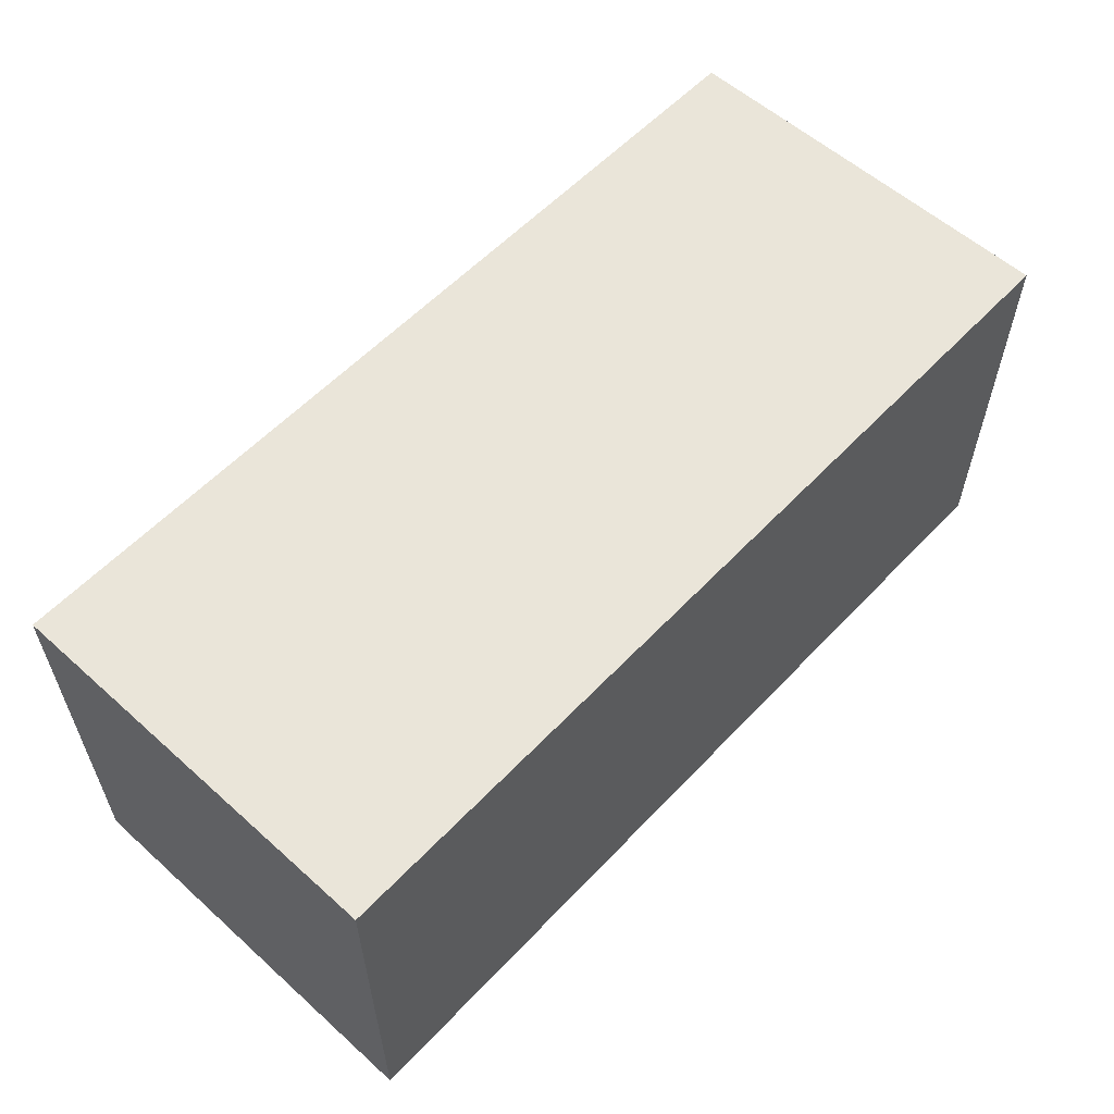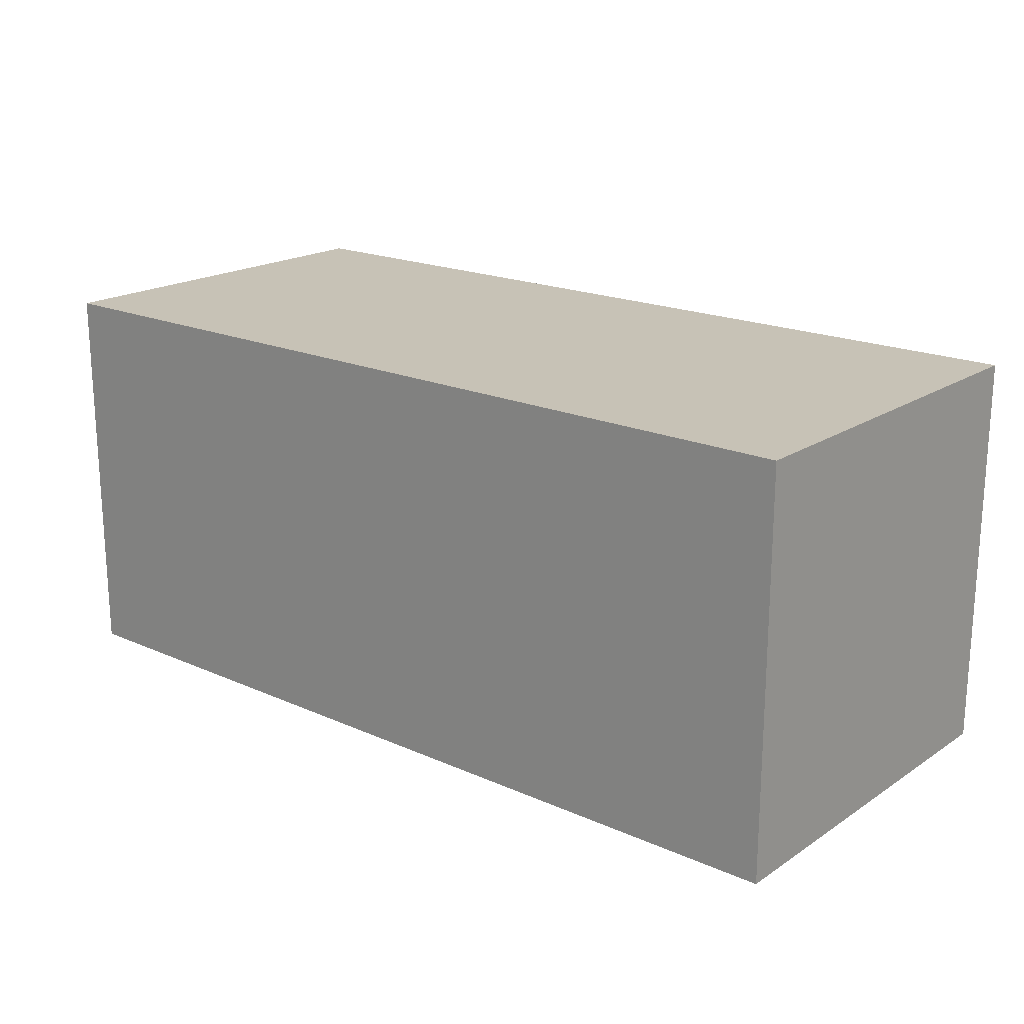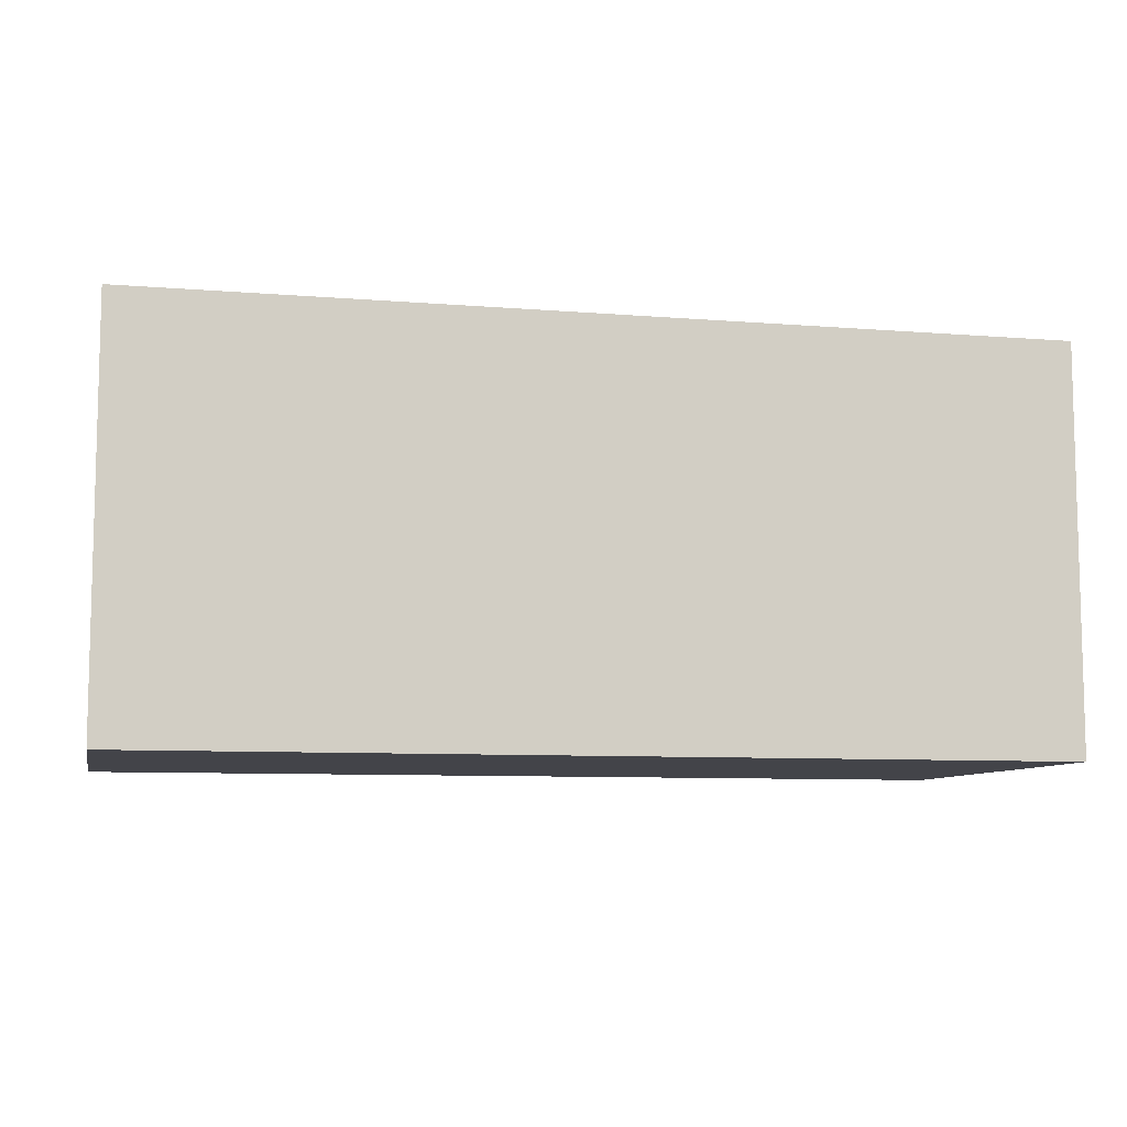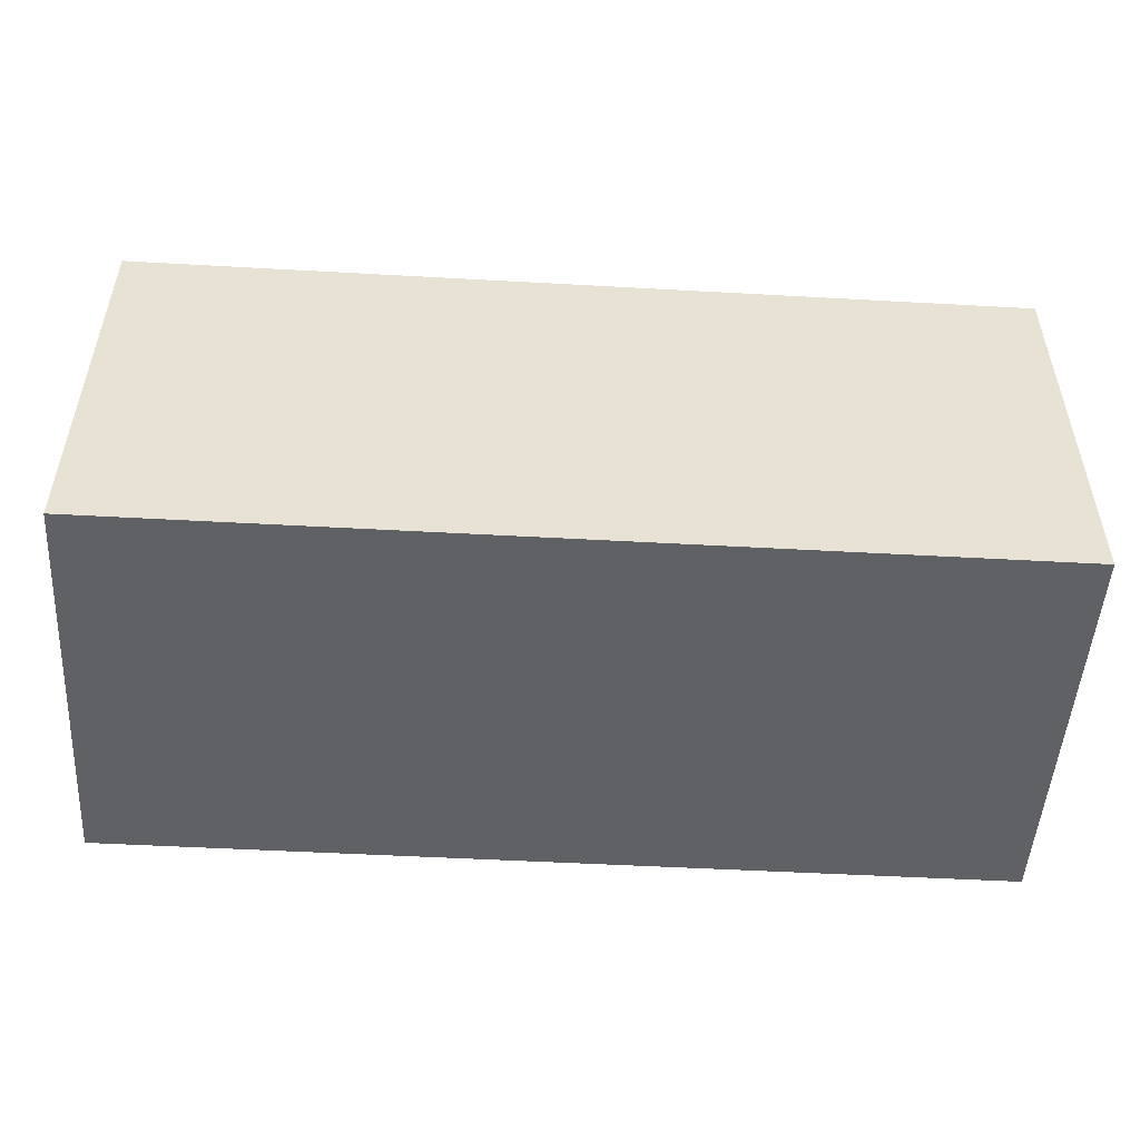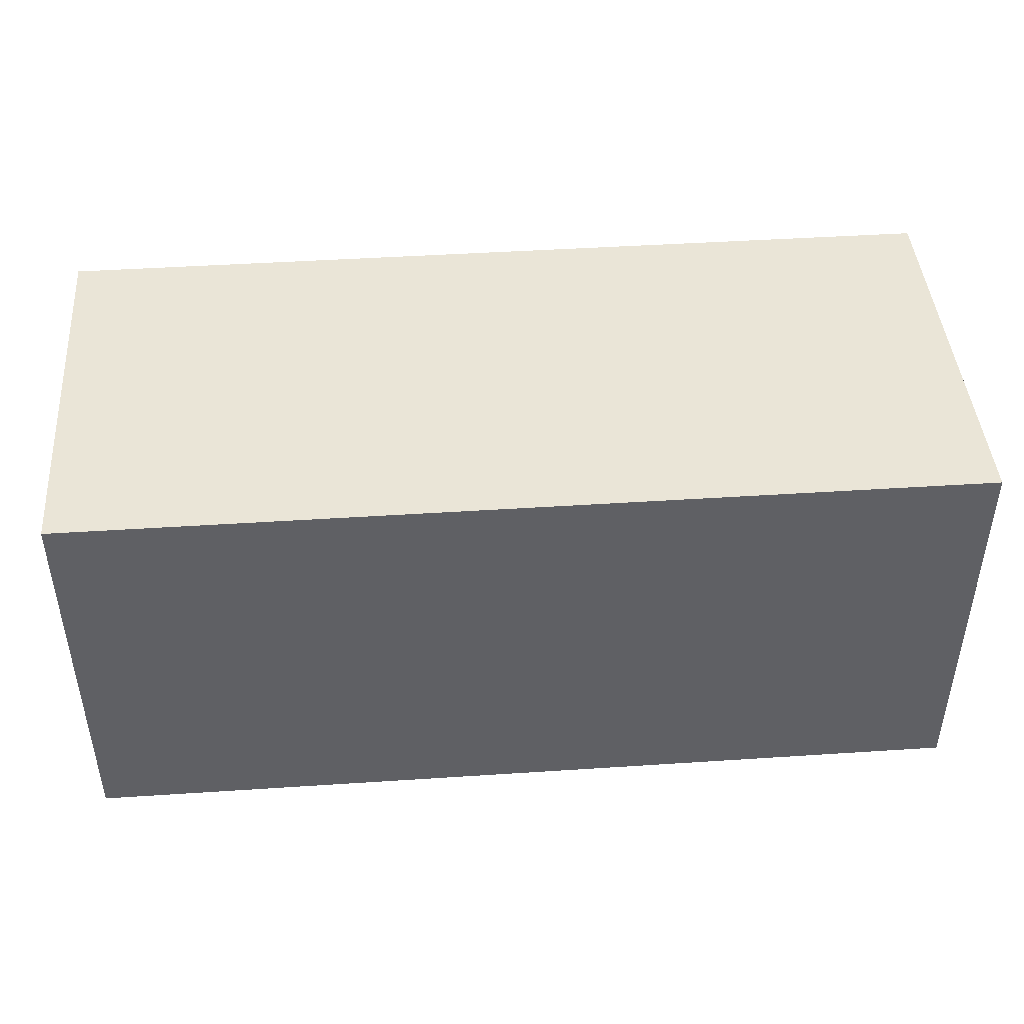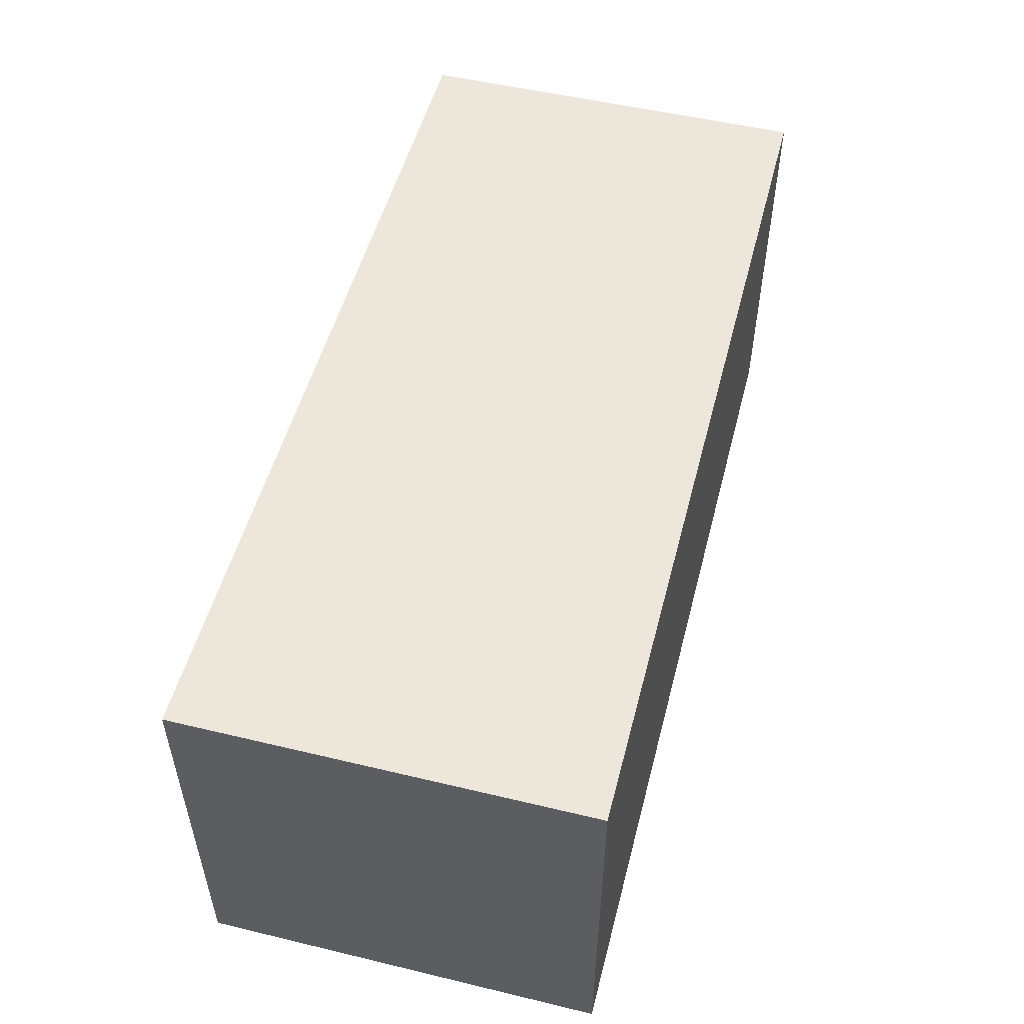
<metadata>
{"format":"obj","ext":"obj","renderer":"f3d","projection":"perspective","resolution":1024,"background":"white","views":[{"elev":57.8,"azim":-47.2,"up":"+Y"},{"elev":19.3,"azim":39.7,"up":"+Y"},{"elev":-8.4,"azim":167.5,"up":"+Z"},{"elev":-50.3,"azim":176.5,"up":"+Y"},{"elev":44.3,"azim":175.6,"up":"+Z"},{"elev":52.0,"azim":-75.5,"up":"+Z"}]}
</metadata>
<code>
o Cube.006_Cube.100
v 143.7 -24.3 268.3
v 143.7 -24.3 332
v 143.7 39.34 268.3
v 143.7 39.34 332
v 287.3 -24.3 268.3
v 287.3 -24.3 332
v 287.3 39.34 268.3
v 287.3 39.34 332
v 143.7 39.34 268.3
v 143.7 39.34 268.3
v 143.7 -24.3 268.3
v 143.7 -24.3 268.3
v 143.7 -24.3 332
v 143.7 -24.3 332
v 143.7 39.34 332
v 143.7 39.34 332
v 287.3 39.34 268.3
v 287.3 39.34 268.3
v 287.3 39.34 332
v 287.3 39.34 332
v 287.3 -24.3 268.3
v 287.3 -24.3 268.3
v 287.3 -24.3 332
v 287.3 -24.3 332
f 13 9 11
f 16 17 10
f 20 21 18
f 24 12 22
f 7 1 3
f 4 6 8
f 13 15 9
f 16 19 17
f 20 23 21
f 24 14 12
f 7 5 1
f 4 2 6

</code>
